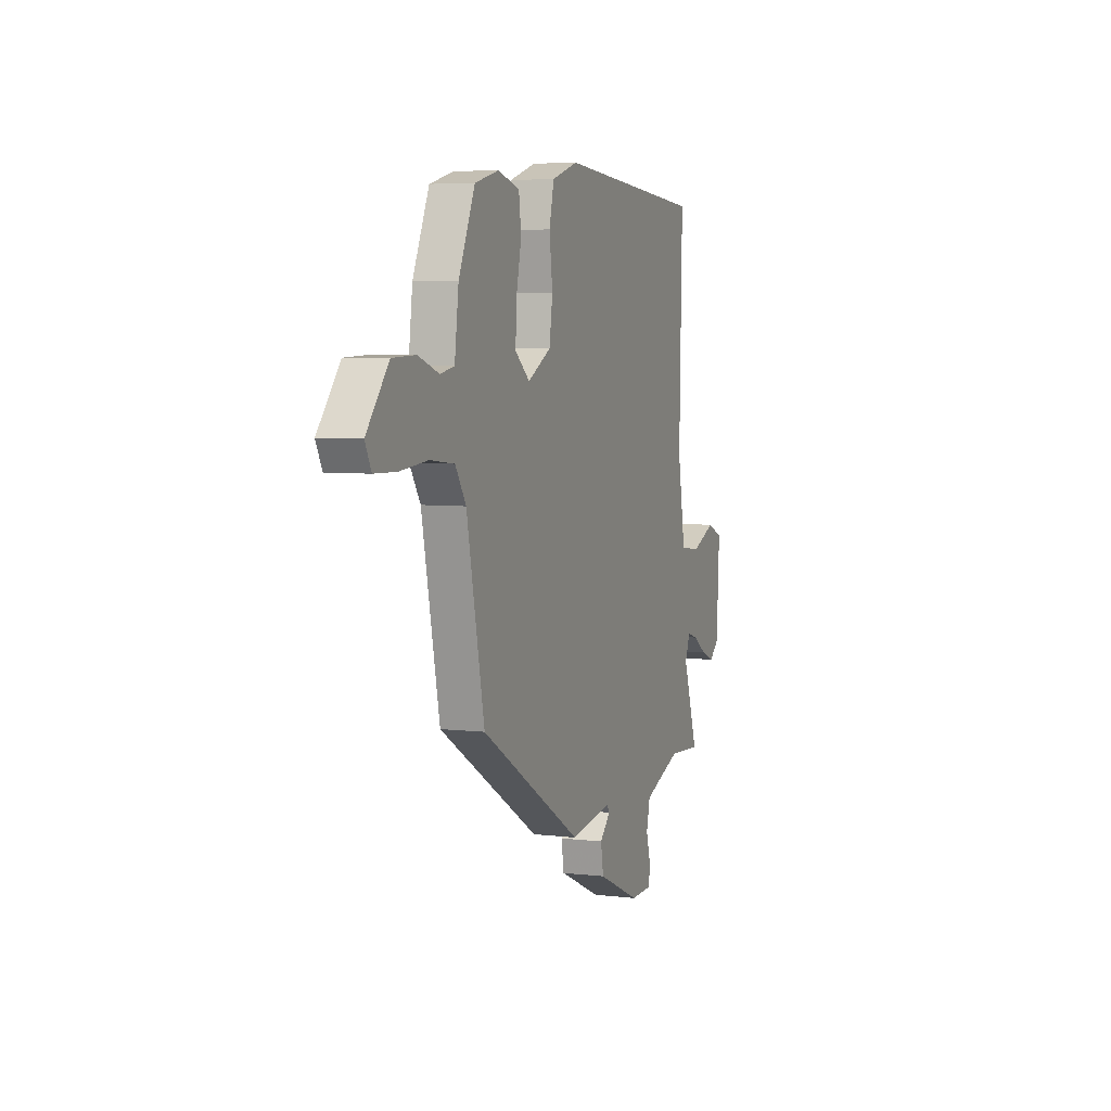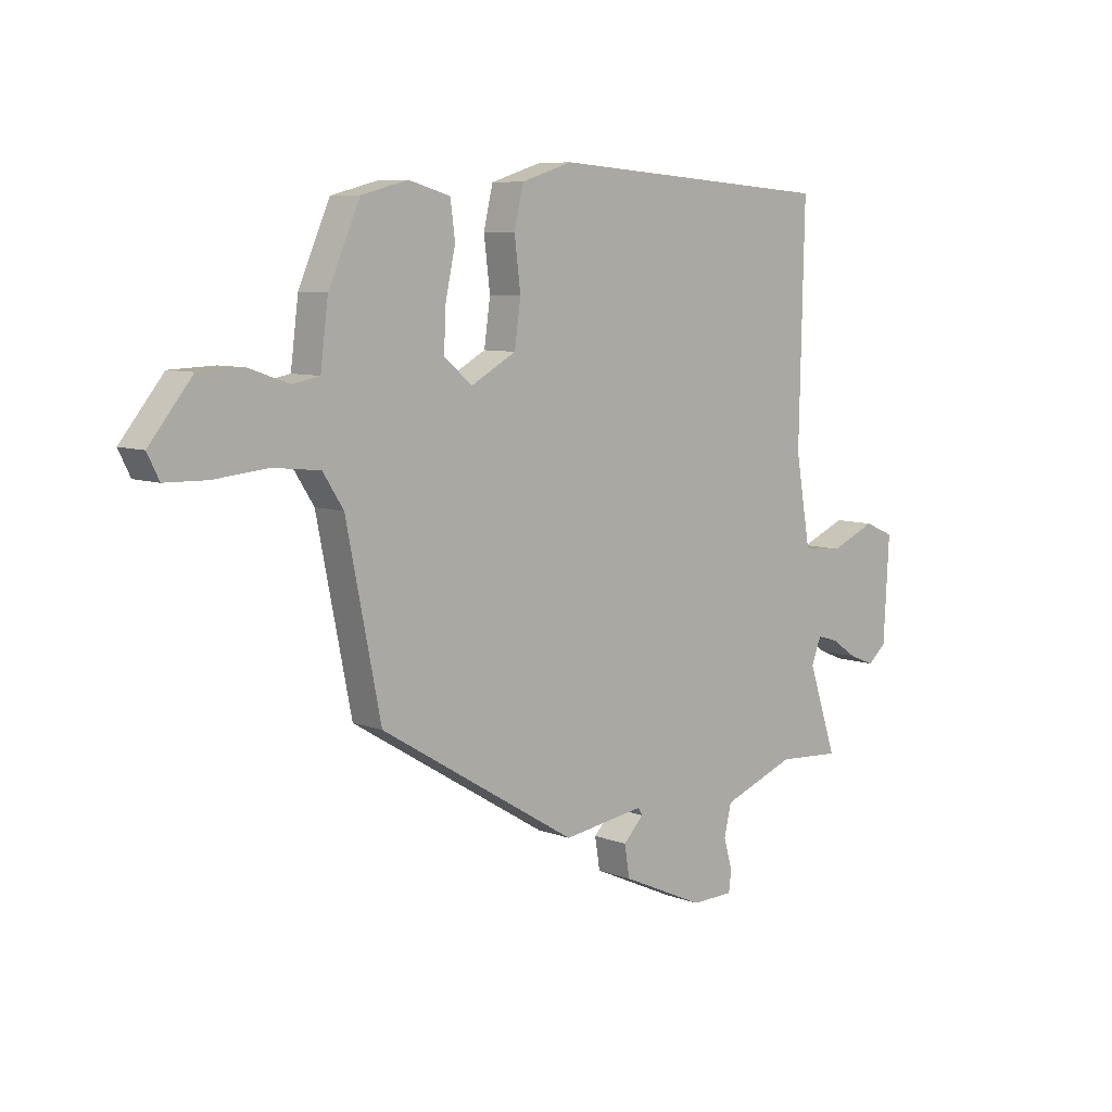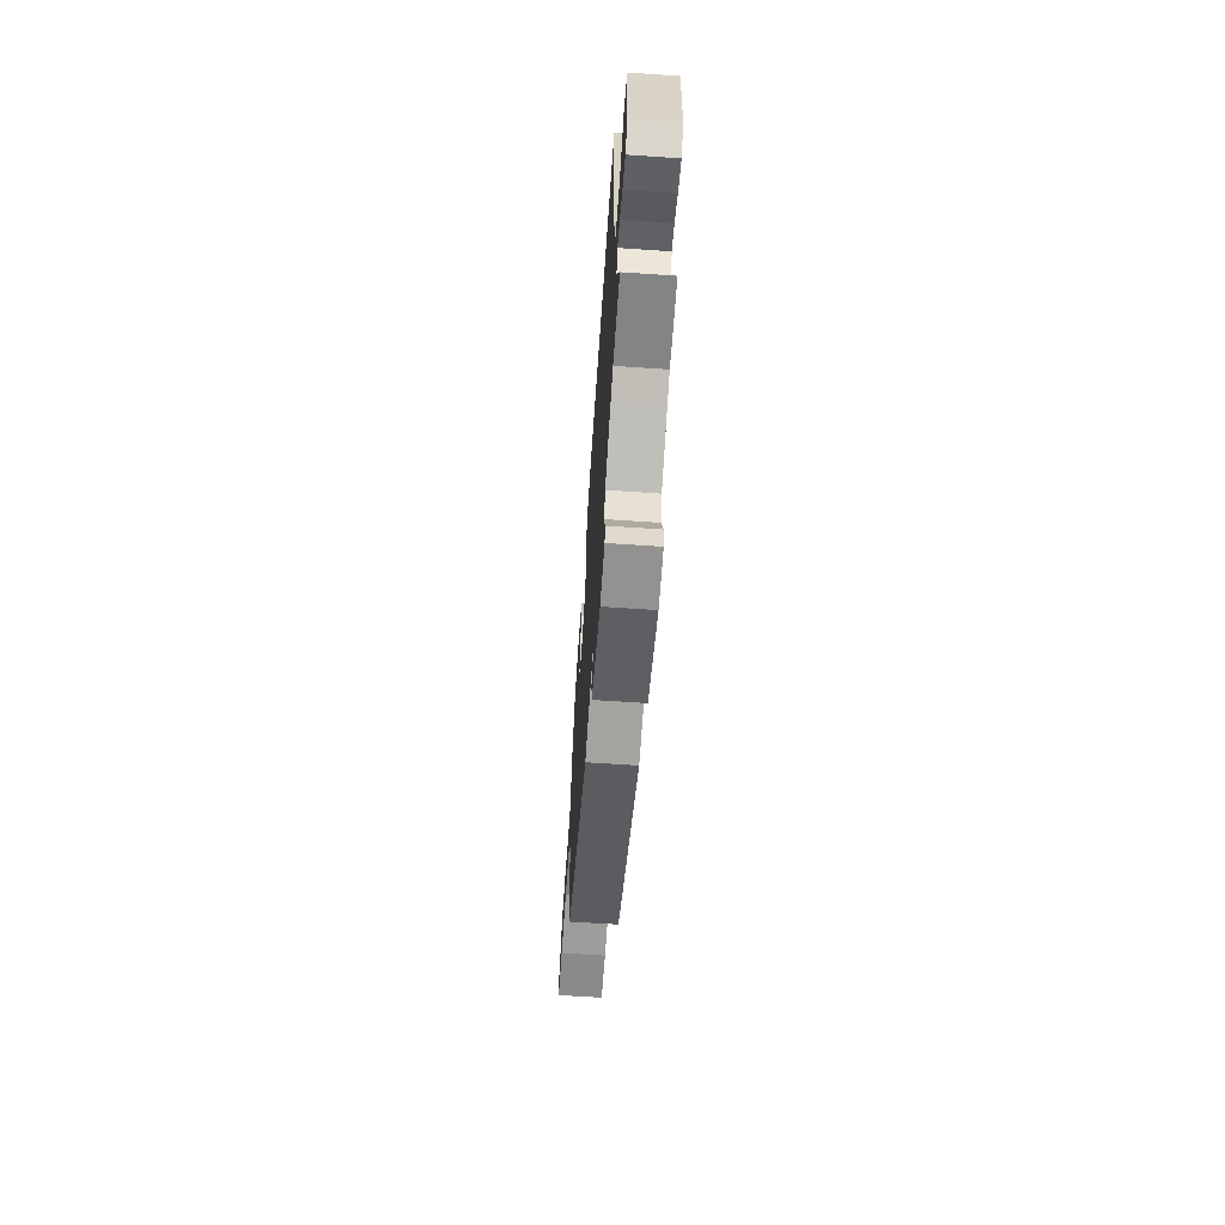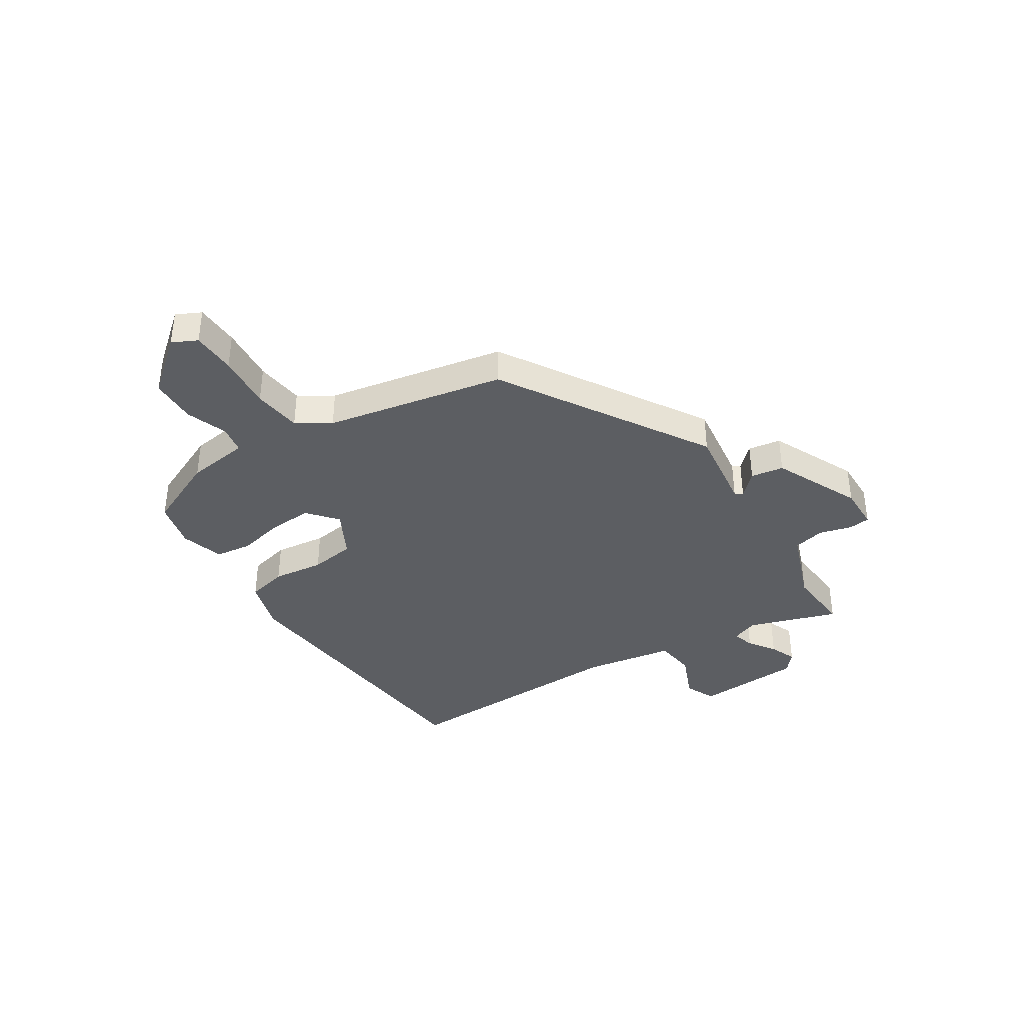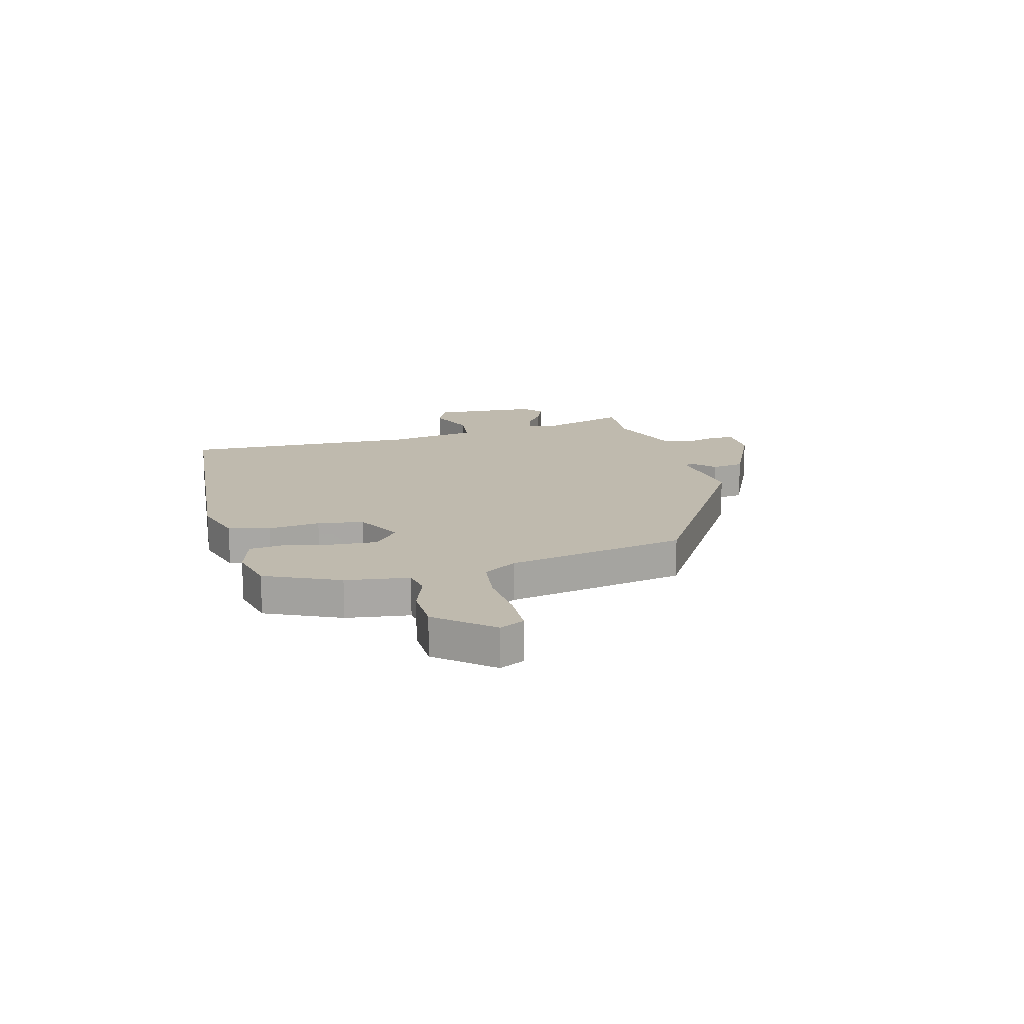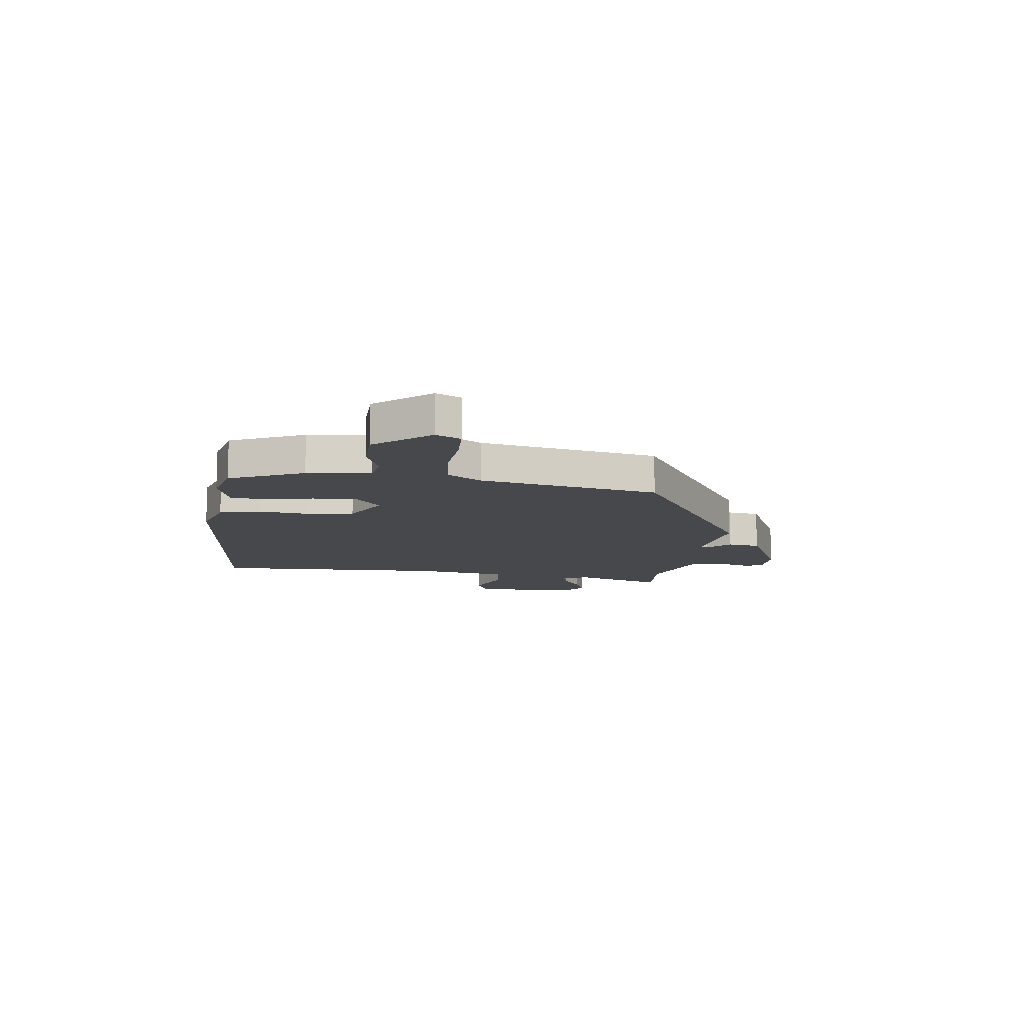
<metadata>
{"format":"obj","ext":"obj","renderer":"f3d","projection":"perspective","resolution":1024,"background":"white","views":[{"elev":5.4,"azim":110.4,"up":"+Z"},{"elev":7.7,"azim":136.6,"up":"+Z"},{"elev":-65.0,"azim":-93.9,"up":"+Z"},{"elev":-37.8,"azim":123.0,"up":"+Y"},{"elev":15.6,"azim":75.8,"up":"+Y"},{"elev":-11.3,"azim":83.2,"up":"+Y"}]}
</metadata>
<code>
v 0.44 0.07 -0.315
v 0.056 0.07 -0.547
v -0.103 0.07 -0.524
v -0.112 0.07 -0.538
v -0.072 0.07 -0.579
v -0.082 0.07 -0.64
v -0.244 0.07 -0.713
v -0.326 0.07 -0.711
v -0.331 0.07 -0.671
v -0.314 0.07 -0.611
v -0.328 0.07 -0.552
v -0.429 0.07 -0.514
v -0.471 0.07 -0.498
v -0.594 0.07 -0.506
v -0.538 0.07 -0.339
v -0.557 0.07 -0.29
v -0.598 0.07 -0.302
v -0.648 0.07 -0.336
v -0.698 0.07 -0.356
v -0.734 0.07 -0.325
v -0.745 0.07 -0.125
v -0.687 0.07 -0.1
v -0.599 0.07 -0.138
v -0.521 0.07 -0.129
v -0.492 0.07 0.04
v -0.502 0.07 0.483
v 0.054 0.07 0.526
v 0.153 0.07 0.495
v 0.171 0.07 0.418
v 0.159 0.07 0.322
v 0.171 0.07 0.237
v 0.259 0.07 0.189
v 0.314 0.07 0.235
v 0.31 0.07 0.316
v 0.291 0.07 0.403
v 0.3 0.07 0.472
v 0.381 0.07 0.495
v 0.471 0.07 0.472
v 0.532 0.07 0.334
v 0.547 0.07 0.216
v 0.6 0.07 0.206
v 0.677 0.07 0.233
v 0.764 0.07 0.23
v 0.847 0.07 0.128
v 0.824 0.07 0.082
v 0.742 0.07 0.08
v 0.638 0.07 0.09
v 0.547 0.07 0.08
v 0.507 0.07 0.018
v 0.44 0 -0.315
v 0.056 0 -0.547
v -0.103 0 -0.524
v -0.112 0 -0.538
v -0.072 0 -0.579
v -0.082 0 -0.64
v -0.244 0 -0.713
v -0.326 0 -0.711
v -0.331 0 -0.671
v -0.314 0 -0.611
v -0.328 0 -0.552
v -0.429 0 -0.514
v -0.471 0 -0.498
v -0.594 0 -0.506
v -0.538 0 -0.339
v -0.557 0 -0.29
v -0.598 0 -0.302
v -0.648 0 -0.336
v -0.698 0 -0.356
v -0.734 0 -0.325
v -0.745 0 -0.125
v -0.687 0 -0.1
v -0.599 0 -0.138
v -0.521 0 -0.129
v -0.492 0 0.04
v -0.502 0 0.483
v 0.054 0 0.526
v 0.153 0 0.495
v 0.171 0 0.418
v 0.159 0 0.322
v 0.171 0 0.237
v 0.259 0 0.189
v 0.314 0 0.235
v 0.31 0 0.316
v 0.291 0 0.403
v 0.3 0 0.472
v 0.381 0 0.495
v 0.471 0 0.472
v 0.532 0 0.334
v 0.547 0 0.216
v 0.6 0 0.206
v 0.677 0 0.233
v 0.764 0 0.23
v 0.847 0 0.128
v 0.824 0 0.082
v 0.742 0 0.08
v 0.638 0 0.09
v 0.547 0 0.08
v 0.507 0 0.018
f 45 46 47
f 44 45 47
f 43 44 47
f 42 43 47
f 41 42 47
f 40 41 47 48
f 40 48 49
f 39 40 49
f 38 39 49
f 37 38 49
f 36 37 49
f 35 36 49
f 34 35 49
f 28 29 30
f 27 28 30
f 26 27 30
f 25 26 30
f 24 25 30 31
f 21 22 23
f 20 21 23
f 19 20 23
f 18 19 23
f 17 18 23
f 16 17 23 24
f 24 31 32
f 16 24 32
f 15 16 32
f 11 12 13
f 8 9 10
f 7 8 10
f 6 7 10
f 5 6 10
f 4 5 10
f 3 4 10 11
f 49 1 2 3
f 49 3 11 13
f 33 34 49
f 32 33 49 13
f 13 14 15 32
f 96 95 94
f 96 94 93
f 96 93 92
f 96 92 91
f 96 91 90
f 97 96 90 89
f 98 97 89
f 98 89 88
f 98 88 87
f 98 87 86
f 98 86 85
f 98 85 84
f 98 84 83
f 79 78 77
f 79 77 76
f 79 76 75
f 79 75 74
f 80 79 74 73
f 72 71 70
f 72 70 69
f 72 69 68
f 72 68 67
f 72 67 66
f 73 72 66 65
f 81 80 73
f 81 73 65
f 81 65 64
f 62 61 60
f 59 58 57
f 59 57 56
f 59 56 55
f 59 55 54
f 59 54 53
f 60 59 53 52
f 52 51 50 98
f 62 60 52 98
f 98 83 82
f 62 98 82 81
f 81 64 63 62
f 1 50 51 2
f 2 51 52 3
f 3 52 53 4
f 4 53 54 5
f 5 54 55 6
f 6 55 56 7
f 7 56 57 8
f 8 57 58 9
f 9 58 59 10
f 10 59 60 11
f 11 60 61 12
f 12 61 62 13
f 13 62 63 14
f 14 63 64 15
f 15 64 65 16
f 16 65 66 17
f 17 66 67 18
f 18 67 68 19
f 19 68 69 20
f 20 69 70 21
f 21 70 71 22
f 22 71 72 23
f 23 72 73 24
f 24 73 74 25
f 25 74 75 26
f 26 75 76 27
f 27 76 77 28
f 28 77 78 29
f 29 78 79 30
f 30 79 80 31
f 31 80 81 32
f 32 81 82 33
f 33 82 83 34
f 34 83 84 35
f 35 84 85 36
f 36 85 86 37
f 37 86 87 38
f 38 87 88 39
f 39 88 89 40
f 40 89 90 41
f 41 90 91 42
f 42 91 92 43
f 43 92 93 44
f 44 93 94 45
f 45 94 95 46
f 46 95 96 47
f 47 96 97 48
f 48 97 98 49
f 49 98 50 1

</code>
